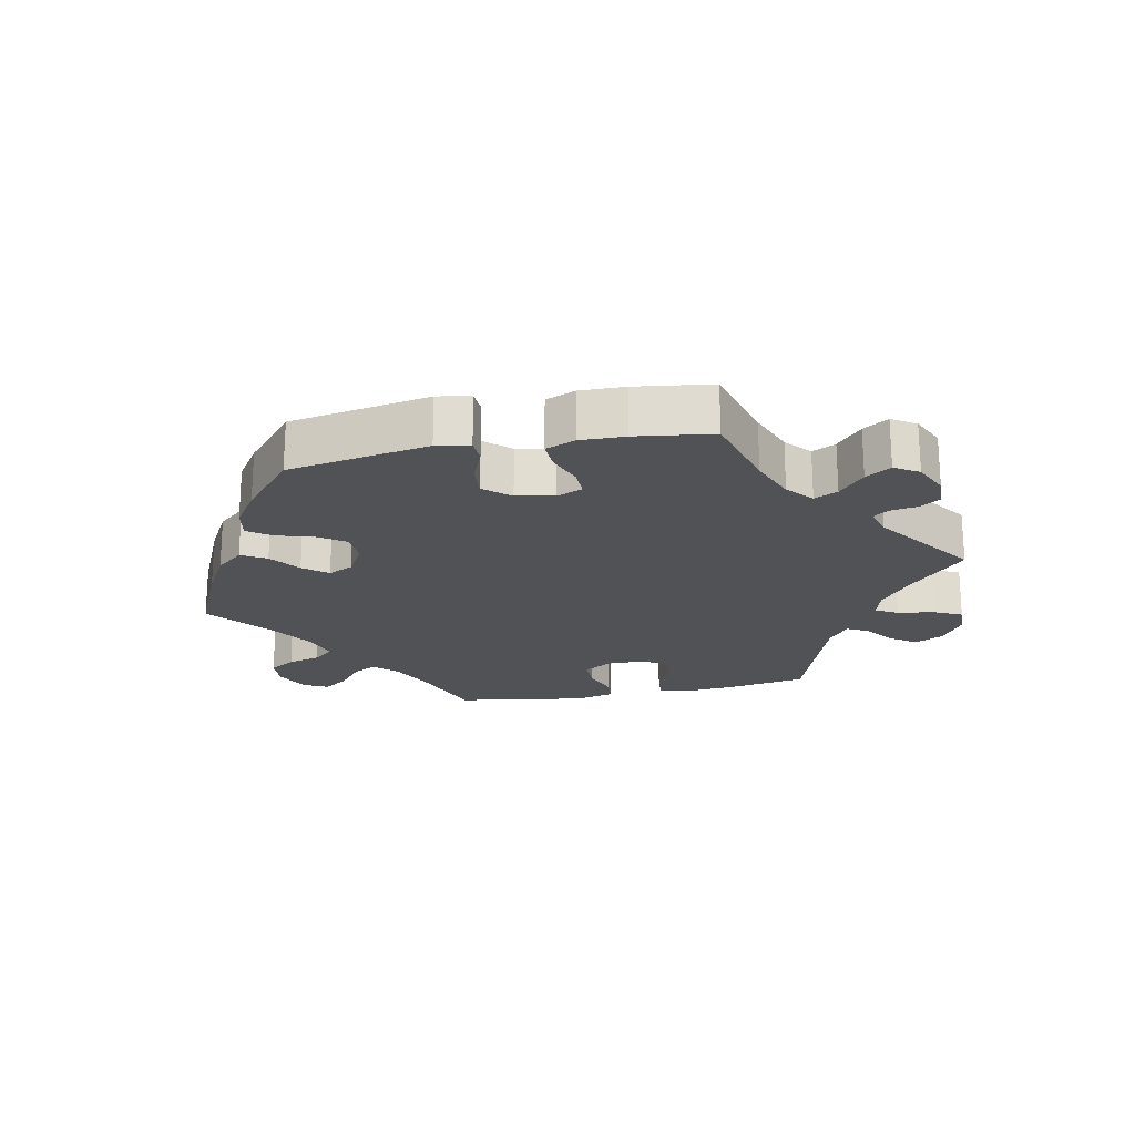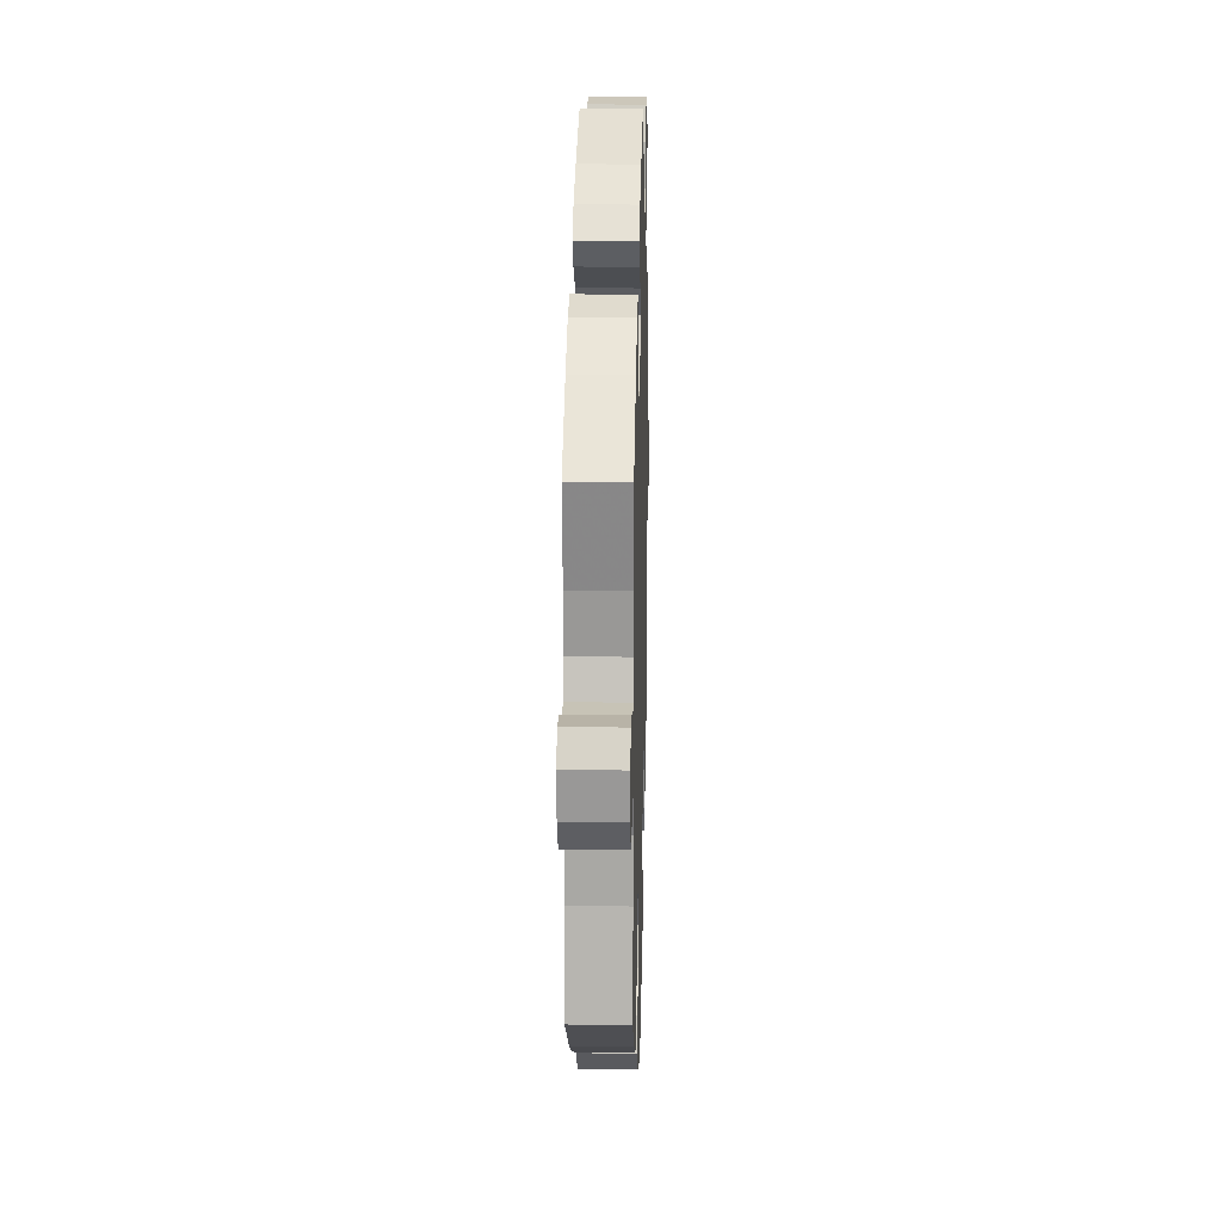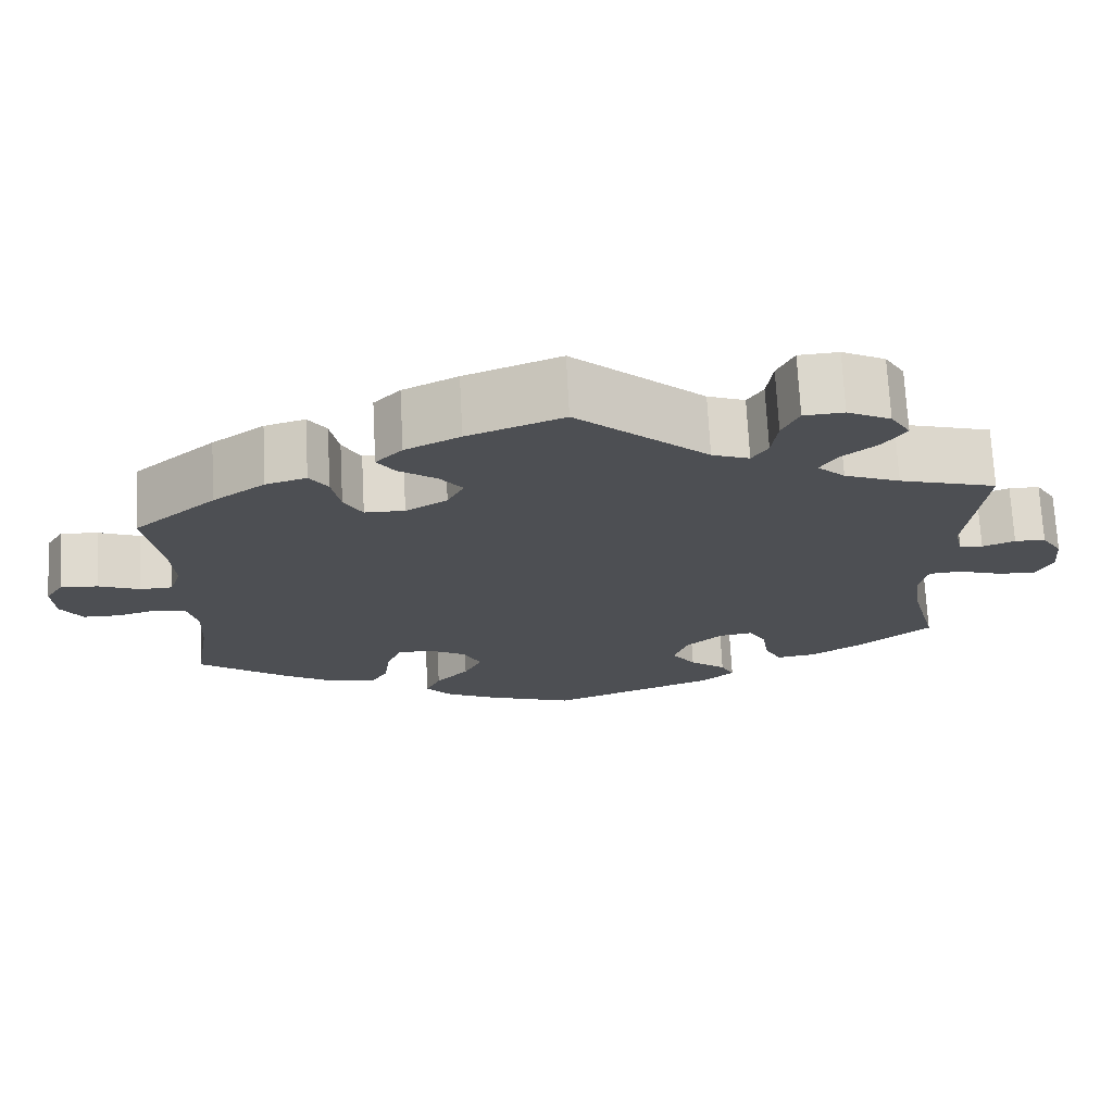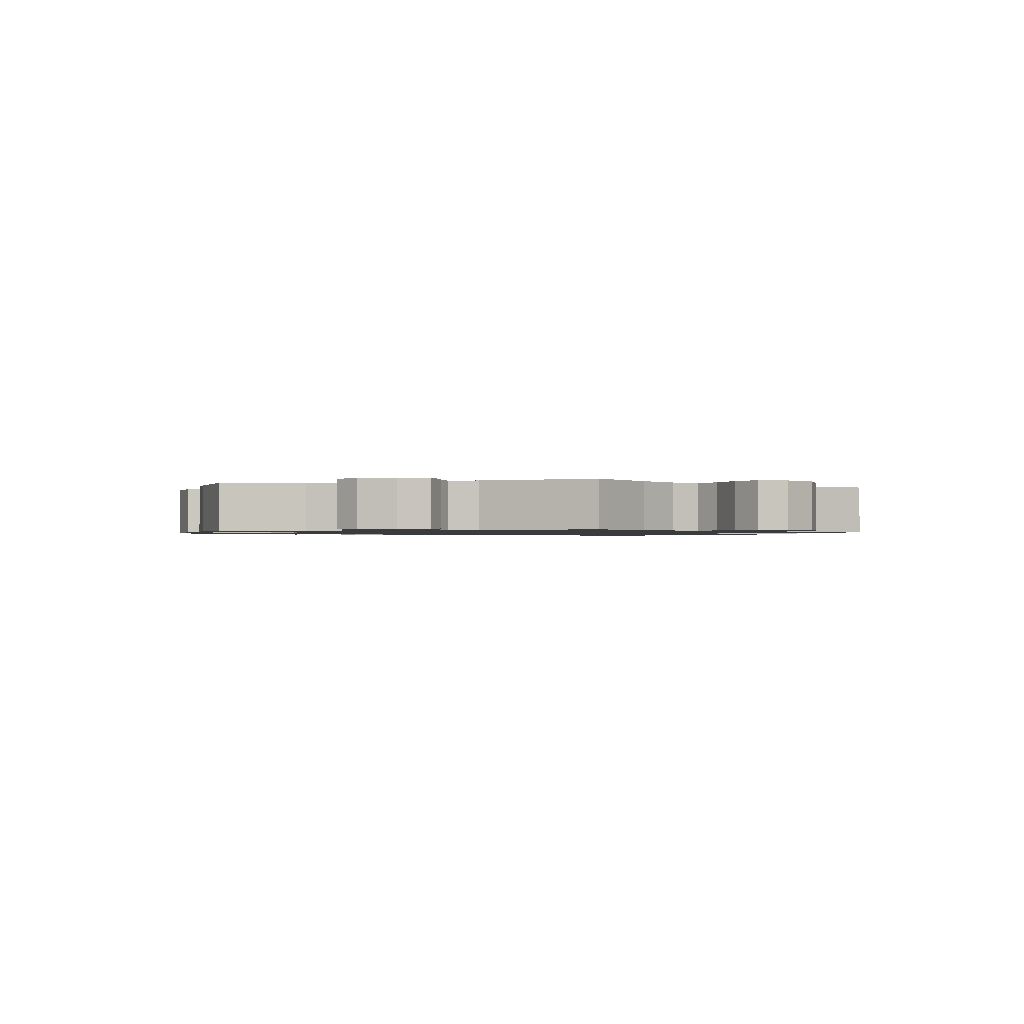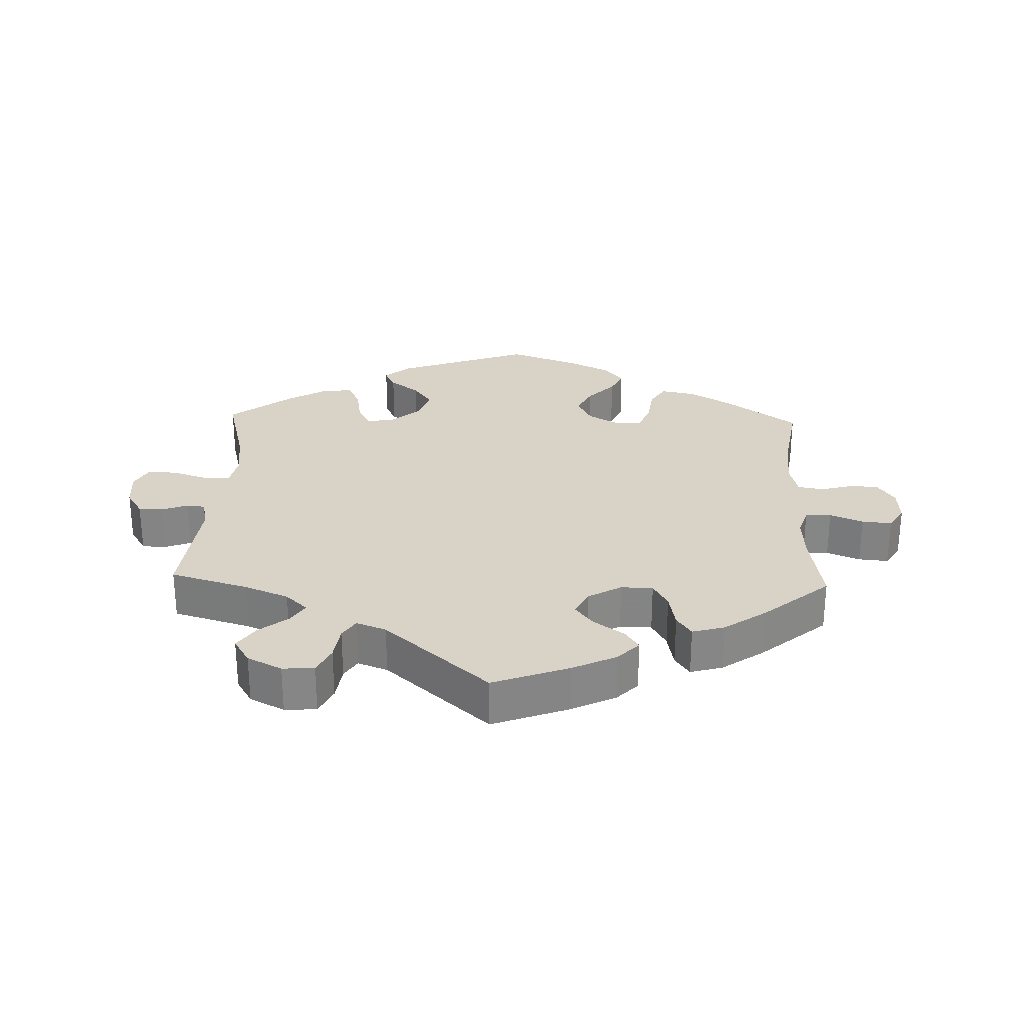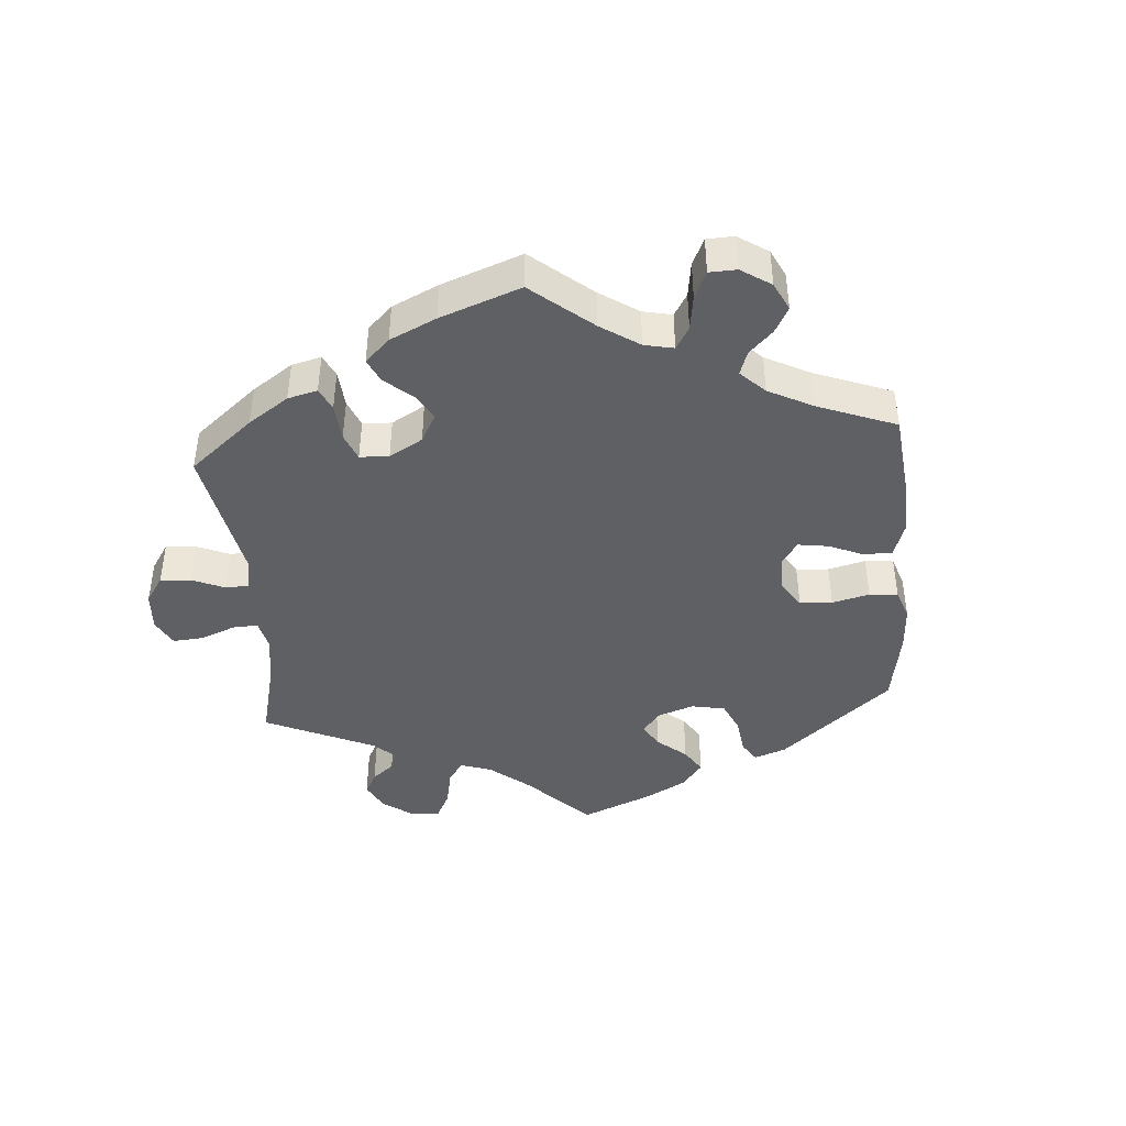
<metadata>
{"format":"obj","ext":"obj","renderer":"f3d","projection":"perspective","resolution":1024,"background":"white","views":[{"elev":-21.3,"azim":-138.7,"up":"+Y"},{"elev":17.9,"azim":91.5,"up":"+Z"},{"elev":71.8,"azim":177.0,"up":"+Z"},{"elev":-1.1,"azim":-72.4,"up":"+Y"},{"elev":28.0,"azim":2.0,"up":"+Y"},{"elev":-43.4,"azim":64.6,"up":"+Y"}]}
</metadata>
<code>
v -0.469 0.07 -0.164
v -0.458 0.07 -0.09
v -0.468 0.07 -0.041
v -0.507 0.07 -0.038
v -0.561 0.07 -0.056
v -0.606 0.07 -0.058
v -0.626 0.07 -0.02
v -0.621 0.07 0.036
v -0.596 0.07 0.076
v -0.559 0.07 0.077
v -0.52 0.07 0.062
v -0.492 0.07 0.065
v -0.482 0.07 0.108
v -0.501 0.07 0.289
v -0.384 0.07 0.323
v -0.317 0.07 0.35
v -0.284 0.07 0.381
v -0.304 0.07 0.413
v -0.348 0.07 0.448
v -0.374 0.07 0.486
v -0.35 0.07 0.525
v -0.298 0.07 0.551
v -0.25 0.07 0.548
v -0.23 0.07 0.506
v -0.223 0.07 0.453
v -0.204 0.07 0.423
v -0.159 0.07 0.44
v -0.001 0.07 0.578
v 0.114 0.07 0.535
v 0.18 0.07 0.503
v 0.212 0.07 0.47
v 0.191 0.07 0.439
v 0.145 0.07 0.407
v 0.118 0.07 0.372
v 0.138 0.07 0.333
v 0.188 0.07 0.304
v 0.236 0.07 0.305
v 0.258 0.07 0.344
v 0.268 0.07 0.398
v 0.29 0.07 0.43
v 0.339 0.07 0.416
v 0.402 0.07 0.372
v 0.501 0.07 0.289
v 0.482 0.07 0.173
v 0.478 0.07 0.103
v 0.492 0.07 0.06
v 0.531 0.07 0.059
v 0.581 0.07 0.079
v 0.626 0.07 0.083
v 0.648 0.07 0.048
v 0.645 0.07 -0.006
v 0.619 0.07 -0.045
v 0.575 0.07 -0.046
v 0.527 0.07 -0.033
v 0.489 0.07 -0.04
v 0.477 0.07 -0.089
v 0.481 0.07 -0.165
v 0.501 0.07 -0.289
v 0.394 0.07 -0.367
v 0.328 0.07 -0.407
v 0.275 0.07 -0.417
v 0.253 0.07 -0.38
v 0.246 0.07 -0.324
v 0.229 0.07 -0.281
v 0.188 0.07 -0.278
v 0.141 0.07 -0.305
v 0.119 0.07 -0.348
v 0.141 0.07 -0.392
v 0.181 0.07 -0.434
v 0.199 0.07 -0.473
v 0.168 0.07 -0.509
v 0.108 0.07 -0.539
v 0 0.07 -0.578
v -0.202 0.07 -0.504
v -0.241 0.07 -0.471
v -0.225 0.07 -0.439
v -0.181 0.07 -0.405
v -0.152 0.07 -0.364
v -0.169 0.07 -0.315
v -0.213 0.07 -0.277
v -0.254 0.07 -0.271
v -0.274 0.07 -0.307
v -0.283 0.07 -0.363
v -0.303 0.07 -0.402
v -0.351 0.07 -0.395
v -0.409 0.07 -0.36
v -0.501 0.07 -0.289
v -0.469 0 -0.164
v -0.458 0 -0.09
v -0.468 0 -0.041
v -0.507 0 -0.038
v -0.561 0 -0.056
v -0.606 0 -0.058
v -0.626 0 -0.02
v -0.621 0 0.036
v -0.596 0 0.076
v -0.559 0 0.077
v -0.52 0 0.062
v -0.492 0 0.065
v -0.482 0 0.108
v -0.501 0 0.289
v -0.384 0 0.323
v -0.317 0 0.35
v -0.284 0 0.381
v -0.304 0 0.413
v -0.348 0 0.448
v -0.374 0 0.486
v -0.35 0 0.525
v -0.298 0 0.551
v -0.25 0 0.548
v -0.23 0 0.506
v -0.223 0 0.453
v -0.204 0 0.423
v -0.159 0 0.44
v -0.001 0 0.578
v 0.114 0 0.535
v 0.18 0 0.503
v 0.212 0 0.47
v 0.191 0 0.439
v 0.145 0 0.407
v 0.118 0 0.372
v 0.138 0 0.333
v 0.188 0 0.304
v 0.236 0 0.305
v 0.258 0 0.344
v 0.268 0 0.398
v 0.29 0 0.43
v 0.339 0 0.416
v 0.402 0 0.372
v 0.501 0 0.289
v 0.482 0 0.173
v 0.478 0 0.103
v 0.492 0 0.06
v 0.531 0 0.059
v 0.581 0 0.079
v 0.626 0 0.083
v 0.648 0 0.048
v 0.645 0 -0.006
v 0.619 0 -0.045
v 0.575 0 -0.046
v 0.527 0 -0.033
v 0.489 0 -0.04
v 0.477 0 -0.089
v 0.481 0 -0.165
v 0.501 0 -0.289
v 0.394 0 -0.367
v 0.328 0 -0.407
v 0.275 0 -0.417
v 0.253 0 -0.38
v 0.246 0 -0.324
v 0.229 0 -0.281
v 0.188 0 -0.278
v 0.141 0 -0.305
v 0.119 0 -0.348
v 0.141 0 -0.392
v 0.181 0 -0.434
v 0.199 0 -0.473
v 0.168 0 -0.509
v 0.108 0 -0.539
v 0 0 -0.578
v -0.202 0 -0.504
v -0.241 0 -0.471
v -0.225 0 -0.439
v -0.181 0 -0.405
v -0.152 0 -0.364
v -0.169 0 -0.315
v -0.213 0 -0.277
v -0.254 0 -0.271
v -0.274 0 -0.307
v -0.283 0 -0.363
v -0.303 0 -0.402
v -0.351 0 -0.395
v -0.409 0 -0.36
v -0.501 0 -0.289
f 86 87 1
f 85 86 1 2
f 82 83 84 85
f 81 82 85 2
f 80 81 2 3
f 79 80 3
f 74 75 76 77
f 74 77 78
f 73 74 78
f 72 73 78 79
f 68 69 70 71
f 67 68 71 72
f 60 61 62 63
f 60 63 64
f 57 58 59 60
f 56 57 60 64
f 55 56 64 65
f 51 52 53 54
f 51 54 55
f 50 51 55
f 47 48 49 50
f 46 47 50 55
f 45 46 55 65
f 41 42 43 44
f 38 39 40 41
f 37 38 41 44
f 36 37 44 45
f 30 31 32 33
f 30 33 34
f 27 28 29 30
f 26 27 30 34
f 22 23 24 25
f 22 25 26
f 21 22 26
f 18 19 20 21
f 17 18 21 26
f 16 17 26 34
f 13 14 15
f 12 13 15 16
f 8 9 10 11
f 8 11 12
f 7 8 12
f 4 5 6 7
f 3 4 7 12
f 67 72 79 3
f 36 45 65 66
f 35 36 66 67
f 16 34 35 67
f 3 12 16 67
f 88 174 173
f 89 88 173 172
f 172 171 170 169
f 89 172 169 168
f 90 89 168 167
f 90 167 166
f 164 163 162 161
f 165 164 161
f 165 161 160
f 166 165 160 159
f 158 157 156 155
f 159 158 155 154
f 150 149 148 147
f 151 150 147
f 147 146 145 144
f 151 147 144 143
f 152 151 143 142
f 141 140 139 138
f 142 141 138
f 142 138 137
f 137 136 135 134
f 142 137 134 133
f 152 142 133 132
f 131 130 129 128
f 128 127 126 125
f 131 128 125 124
f 132 131 124 123
f 120 119 118 117
f 121 120 117
f 117 116 115 114
f 121 117 114 113
f 112 111 110 109
f 113 112 109
f 113 109 108
f 108 107 106 105
f 113 108 105 104
f 121 113 104 103
f 102 101 100
f 103 102 100 99
f 98 97 96 95
f 99 98 95
f 99 95 94
f 94 93 92 91
f 99 94 91 90
f 90 166 159 154
f 153 152 132 123
f 154 153 123 122
f 154 122 121 103
f 154 103 99 90
f 1 88 89 2
f 2 89 90 3
f 3 90 91 4
f 4 91 92 5
f 5 92 93 6
f 6 93 94 7
f 7 94 95 8
f 8 95 96 9
f 9 96 97 10
f 10 97 98 11
f 11 98 99 12
f 12 99 100 13
f 13 100 101 14
f 14 101 102 15
f 15 102 103 16
f 16 103 104 17
f 17 104 105 18
f 18 105 106 19
f 19 106 107 20
f 20 107 108 21
f 21 108 109 22
f 22 109 110 23
f 23 110 111 24
f 24 111 112 25
f 25 112 113 26
f 26 113 114 27
f 27 114 115 28
f 28 115 116 29
f 29 116 117 30
f 30 117 118 31
f 31 118 119 32
f 32 119 120 33
f 33 120 121 34
f 34 121 122 35
f 35 122 123 36
f 36 123 124 37
f 37 124 125 38
f 38 125 126 39
f 39 126 127 40
f 40 127 128 41
f 41 128 129 42
f 42 129 130 43
f 43 130 131 44
f 44 131 132 45
f 45 132 133 46
f 46 133 134 47
f 47 134 135 48
f 48 135 136 49
f 49 136 137 50
f 50 137 138 51
f 51 138 139 52
f 52 139 140 53
f 53 140 141 54
f 54 141 142 55
f 55 142 143 56
f 56 143 144 57
f 57 144 145 58
f 58 145 146 59
f 59 146 147 60
f 60 147 148 61
f 61 148 149 62
f 62 149 150 63
f 63 150 151 64
f 64 151 152 65
f 65 152 153 66
f 66 153 154 67
f 67 154 155 68
f 68 155 156 69
f 69 156 157 70
f 70 157 158 71
f 71 158 159 72
f 72 159 160 73
f 73 160 161 74
f 74 161 162 75
f 75 162 163 76
f 76 163 164 77
f 77 164 165 78
f 78 165 166 79
f 79 166 167 80
f 80 167 168 81
f 81 168 169 82
f 82 169 170 83
f 83 170 171 84
f 84 171 172 85
f 85 172 173 86
f 86 173 174 87
f 87 174 88 1

</code>
